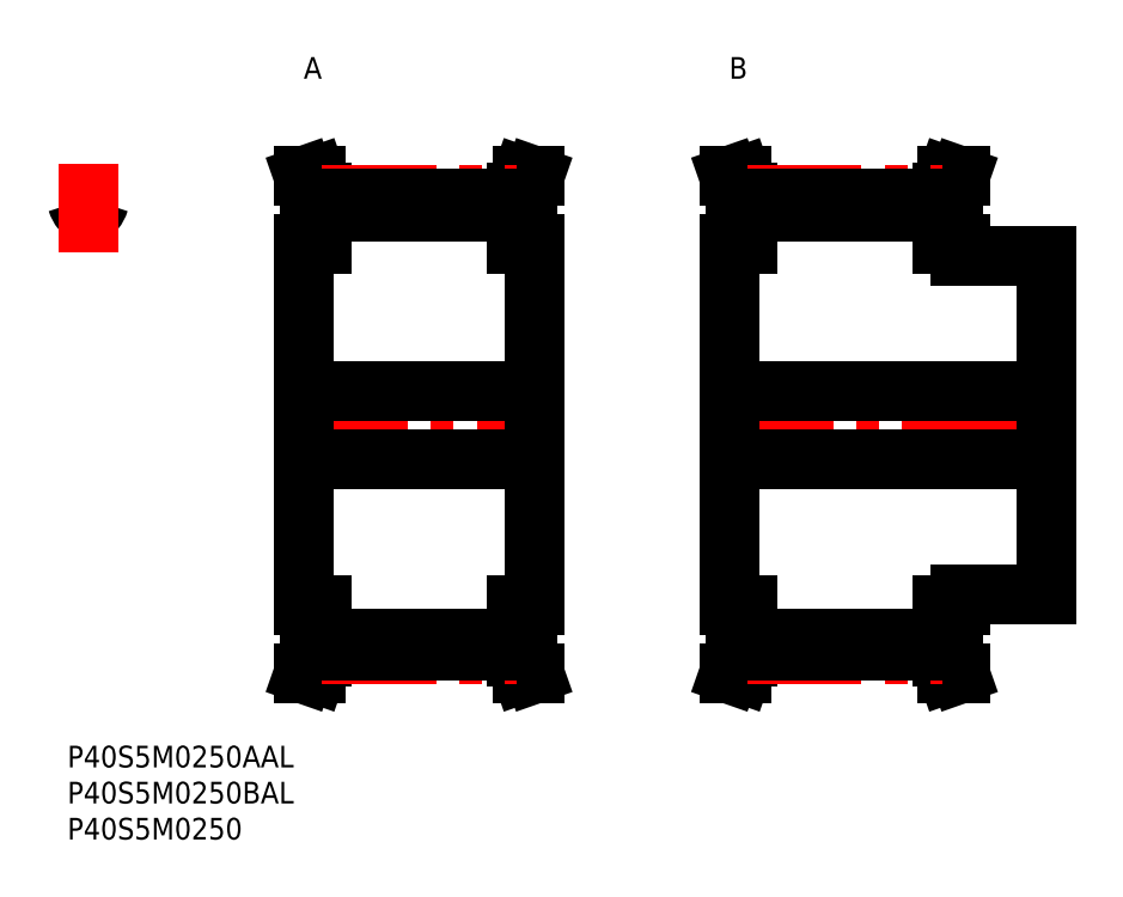
<metadata>
{"format":"dxf","ext":"dxf","renderer":"ezdxf+matplotlib","layout":"modelspace","background":"white","min_lineweight":24,"dpi":150}
</metadata>
<code>
0
SECTION
2
ENTITIES
0
LINE
8
MSM_CENTER
10
31.37
20
44.5
30
0
11
66.17
21
44.5
31
0
0
LINE
8
MSM_CONTINUOUS
10
33.67
20
76.43
30
0
11
33.67
21
69.5
31
0
0
LINE
8
MSM_CONTINUOUS
10
35.27
20
69.5
30
0
11
35.27
21
76.7
31
0
0
LINE
8
MSM_CONTINUOUS
10
62.27
20
76.7
30
0
11
62.27
21
69.5
31
0
0
LINE
8
MSM_CONTINUOUS
10
63.87
20
69.5
30
0
11
63.87
21
76.43
31
0
0
LINE
8
MSM_CONTINUOUS
10
64.77
20
19.5
30
0
11
64.77
21
69.5
31
0
0
LINE
8
MSM_CONTINUOUS
10
32.77
20
69.5
30
0
11
32.77
21
19.5
31
0
0
LINE
8
MSM_CONTINUOUS
10
33.67
20
19.5
30
0
11
33.67
21
12.57
31
0
0
LINE
8
MSM_CONTINUOUS
10
35.27
20
12.3
30
0
11
35.27
21
19.5
31
0
0
LINE
8
MSM_CONTINUOUS
10
62.27
20
19.5
30
0
11
62.27
21
12.3
31
0
0
LINE
8
MSM_CONTINUOUS
10
63.87
20
12.57
30
0
11
63.87
21
19.5
31
0
0
LINE
8
MSM_CONTINUOUS
10
35.27
20
14.92
30
0
11
62.27
21
14.92
31
0
0
LINE
8
MSM_CONTINUOUS
10
62.27
20
74.08
30
0
11
35.27
21
74.08
31
0
0
LINE
8
MSM_CONTINUOUS
10
62.27
20
19.5
30
0
11
64.77
21
19.5
31
0
0
LINE
8
MSM_CONTINUOUS
10
64.77
20
69.5
30
0
11
62.27
21
69.5
31
0
0
LINE
8
MSM_CONTINUOUS
10
64.77
20
10
30
0
11
63.87
21
12.57
31
0
0
LINE
8
MSM_CONTINUOUS
10
63.87
20
76.43
30
0
11
64.77
21
79
31
0
0
LINE
8
MSM_CONTINUOUS
10
63.07
20
10
30
0
11
64.77
21
10
31
0
0
LINE
8
MSM_CONTINUOUS
10
64.77
20
79
30
0
11
63.07
21
79
31
0
0
LINE
8
MSM_CONTINUOUS
10
62.27
20
12.3
30
0
11
63.07
21
10
31
0
0
LINE
8
MSM_CONTINUOUS
10
63.07
20
79
30
0
11
62.27
21
76.7
31
0
0
LINE
8
MSM_CONTINUOUS
10
35.27
20
76.7
30
0
11
34.46
21
79
31
0
0
LINE
8
MSM_CONTINUOUS
10
34.46
20
10
30
0
11
35.27
21
12.3
31
0
0
LINE
8
MSM_CONTINUOUS
10
32.77
20
10
30
0
11
34.46
21
10
31
0
0
LINE
8
MSM_CONTINUOUS
10
34.46
20
79
30
0
11
32.77
21
79
31
0
0
LINE
8
MSM_CONTINUOUS
10
32.77
20
79
30
0
11
33.67
21
76.43
31
0
0
LINE
8
MSM_CONTINUOUS
10
33.67
20
12.57
30
0
11
32.77
21
10
31
0
0
LINE
8
MSM_CONTINUOUS
10
32.77
20
19.5
30
0
11
35.27
21
19.5
31
0
0
LINE
8
MSM_CONTINUOUS
10
35.27
20
69.5
30
0
11
32.77
21
69.5
31
0
0
ARC
8
MSM_CONTINUOUS
10
4.509
20
76.33
30
0
40
3.275
50
196.1
51
220
0
ARC
8
MSM_CONTINUOUS
10
0.8816
20
75.28
30
0
40
0.5
50
16.07
51
93.72
0
ARC
8
MSM_CONTINUOUS
10
4.886
20
75.28
30
0
40
0.5
50
86.28
51
163.9
0
ARC
8
MSM_CONTINUOUS
10
2.383
20
74.55
30
0
40
0.5
50
220
51
277.6
0
ARC
8
MSM_CONTINUOUS
10
2.884
20
44.5
30
0
40
31.35
50
93.72
51
95.28
0
ARC
8
MSM_CONTINUOUS
10
2.884
20
44.5
30
0
40
31.35
50
84.72
51
86.28
0
ARC
8
MSM_CONTINUOUS
10
1.259
20
76.33
30
0
40
3.275
50
320
51
343.9
0
ARC
8
MSM_CONTINUOUS
10
3.385
20
74.55
30
0
40
0.5
50
262.4
51
320
0
ARC
8
MSM_CONTINUOUS
10
2.884
20
70.81
30
0
40
3.275
50
82.37
51
97.63
0
LINE
8
MSM_CENTER
10
2.884
20
68.42
30
0
11
2.884
21
80.73
31
0
0
ARC
8
MSM_CENTER
10
2.884
20
44.5
30
0
40
31.83
50
84.8
51
95.2
0
LINE
8
MSM_CENTER
10
35.27
20
76.33
30
0
11
62.27
21
76.33
31
0
0
LINE
8
MSM_CONTINUOUS
10
35.27
20
75.85
30
0
11
62.27
21
75.85
31
0
0
LINE
8
MSM_CENTER
10
35.27
20
12.67
30
0
11
62.27
21
12.67
31
0
0
LINE
8
MSM_CONTINUOUS
10
35.27
20
13.15
30
0
11
62.27
21
13.15
31
0
0
LINE
8
MSM_CENTER
10
90.37
20
44.5
30
0
11
137.2
21
44.5
31
0
0
LINE
8
MSM_CONTINUOUS
10
92.67
20
76.43
30
0
11
92.67
21
69.5
31
0
0
LINE
8
MSM_CONTINUOUS
10
94.27
20
69.5
30
0
11
94.27
21
76.7
31
0
0
LINE
8
MSM_CONTINUOUS
10
121.3
20
76.7
30
0
11
121.3
21
69.5
31
0
0
LINE
8
MSM_CONTINUOUS
10
122.9
20
69.5
30
0
11
122.9
21
76.43
31
0
0
LINE
8
MSM_CONTINUOUS
10
123.8
20
68
30
0
11
123.8
21
69.5
31
0
0
LINE
8
MSM_CONTINUOUS
10
91.77
20
69.5
30
0
11
91.77
21
19.5
31
0
0
LINE
8
MSM_CONTINUOUS
10
92.67
20
19.5
30
0
11
92.67
21
12.57
31
0
0
LINE
8
MSM_CONTINUOUS
10
94.27
20
12.3
30
0
11
94.27
21
19.5
31
0
0
LINE
8
MSM_CONTINUOUS
10
121.3
20
19.5
30
0
11
121.3
21
12.3
31
0
0
LINE
8
MSM_CONTINUOUS
10
122.9
20
12.57
30
0
11
122.9
21
19.5
31
0
0
LINE
8
MSM_CONTINUOUS
10
123.8
20
19.5
30
0
11
123.8
21
21
31
0
0
LINE
8
MSM_CONTINUOUS
10
135.8
20
21
30
0
11
135.8
21
68
31
0
0
LINE
8
MSM_CONTINUOUS
10
94.27
20
14.92
30
0
11
121.3
21
14.92
31
0
0
LINE
8
MSM_CONTINUOUS
10
121.3
20
74.08
30
0
11
94.27
21
74.08
31
0
0
LINE
8
MSM_CONTINUOUS
10
91.77
20
39.75
30
0
11
135.8
21
39.75
31
0
0
LINE
8
MSM_CONTINUOUS
10
135.8
20
49.25
30
0
11
91.77
21
49.25
31
0
0
LINE
8
MSM_CONTINUOUS
10
123.8
20
21
30
0
11
135.8
21
21
31
0
0
LINE
8
MSM_CONTINUOUS
10
135.8
20
68
30
0
11
123.8
21
68
31
0
0
LINE
8
MSM_CONTINUOUS
10
121.3
20
19.5
30
0
11
123.8
21
19.5
31
0
0
LINE
8
MSM_CONTINUOUS
10
123.8
20
69.5
30
0
11
121.3
21
69.5
31
0
0
LINE
8
MSM_CONTINUOUS
10
123.8
20
10
30
0
11
122.9
21
12.57
31
0
0
LINE
8
MSM_CONTINUOUS
10
122.9
20
76.43
30
0
11
123.8
21
79
31
0
0
LINE
8
MSM_CONTINUOUS
10
122.1
20
10
30
0
11
123.8
21
10
31
0
0
LINE
8
MSM_CONTINUOUS
10
123.8
20
79
30
0
11
122.1
21
79
31
0
0
LINE
8
MSM_CONTINUOUS
10
121.3
20
12.3
30
0
11
122.1
21
10
31
0
0
LINE
8
MSM_CONTINUOUS
10
122.1
20
79
30
0
11
121.3
21
76.7
31
0
0
LINE
8
MSM_CONTINUOUS
10
94.27
20
76.7
30
0
11
93.46
21
79
31
0
0
LINE
8
MSM_CONTINUOUS
10
93.46
20
10
30
0
11
94.27
21
12.3
31
0
0
LINE
8
MSM_CONTINUOUS
10
91.77
20
10
30
0
11
93.46
21
10
31
0
0
LINE
8
MSM_CONTINUOUS
10
93.46
20
79
30
0
11
91.77
21
79
31
0
0
LINE
8
MSM_CONTINUOUS
10
91.77
20
79
30
0
11
92.67
21
76.43
31
0
0
LINE
8
MSM_CONTINUOUS
10
92.67
20
12.57
30
0
11
91.77
21
10
31
0
0
LINE
8
MSM_CONTINUOUS
10
91.77
20
19.5
30
0
11
94.27
21
19.5
31
0
0
LINE
8
MSM_CONTINUOUS
10
94.27
20
69.5
30
0
11
91.77
21
69.5
31
0
0
LINE
8
MSM_CENTER
10
94.27
20
76.33
30
0
11
121.3
21
76.33
31
0
0
LINE
8
MSM_CONTINUOUS
10
94.27
20
75.85
30
0
11
121.3
21
75.85
31
0
0
LINE
8
MSM_CENTER
10
94.27
20
12.67
30
0
11
121.3
21
12.67
31
0
0
LINE
8
MSM_CONTINUOUS
10
94.27
20
13.15
30
0
11
121.3
21
13.15
31
0
0
INSERT
8
MSM_CONTINUOUS
2
*U36
10
0
20
0
30
0
0
INSERT
8
MSM_CONTINUOUS
2
*U37
10
0
20
0
30
0
0
INSERT
8
MSM_CONTINUOUS
2
*U38
10
0
20
0
30
0
0
INSERT
8
MSM_CONTINUOUS
2
*U39
10
0
20
0
30
0
0
INSERT
8
MSM_CONTINUOUS
2
*U40
10
0
20
0
30
0
0
LINE
8
MSM_CONTINUOUS
10
32.77
20
39.75
30
0
11
64.77
21
39.75
31
0
0
LINE
8
MSM_CONTINUOUS
10
64.77
20
49.25
30
0
11
32.77
21
49.25
31
0
0
ENDSEC
0
EOF

</code>
